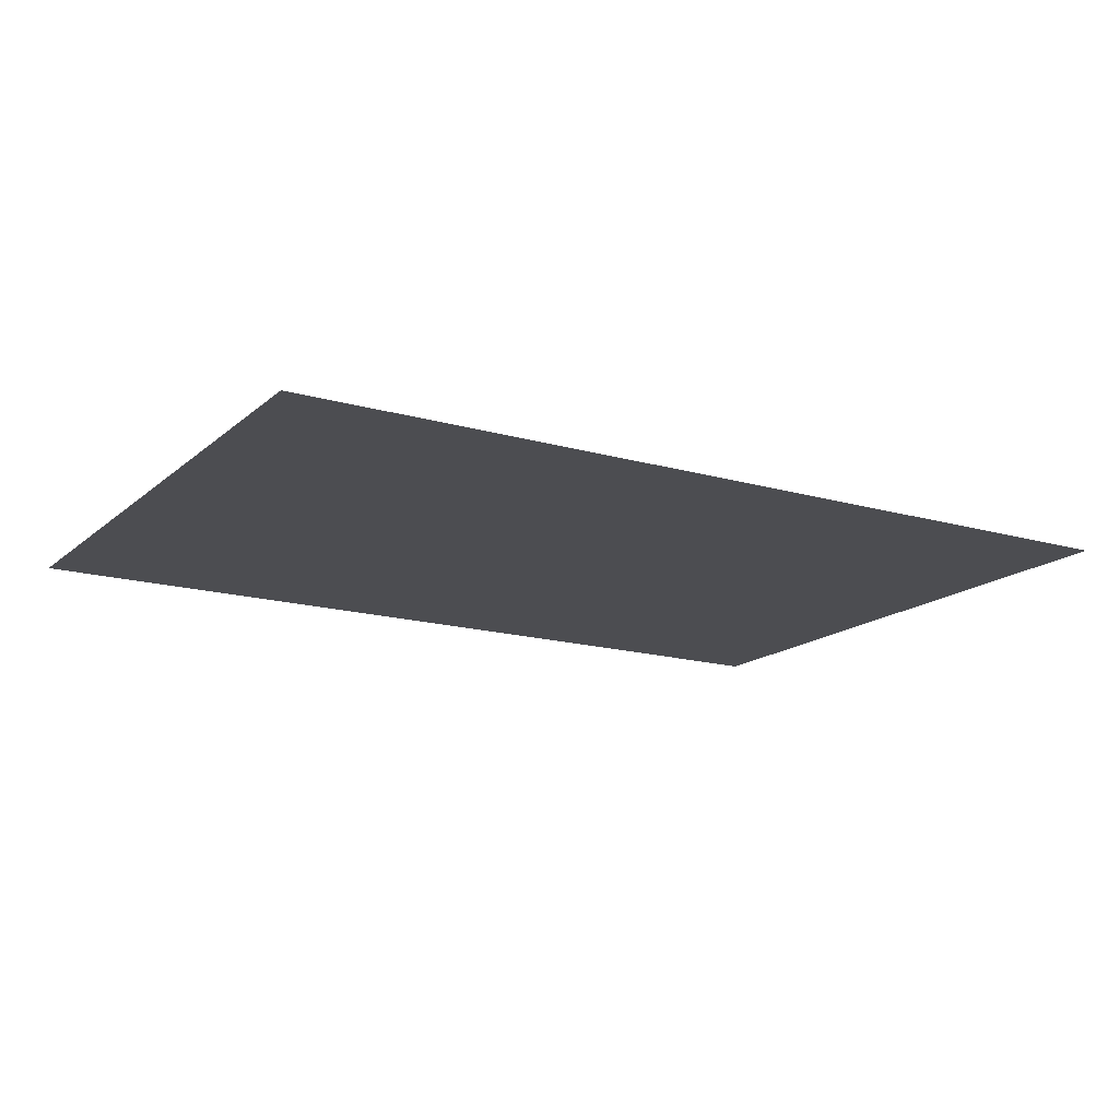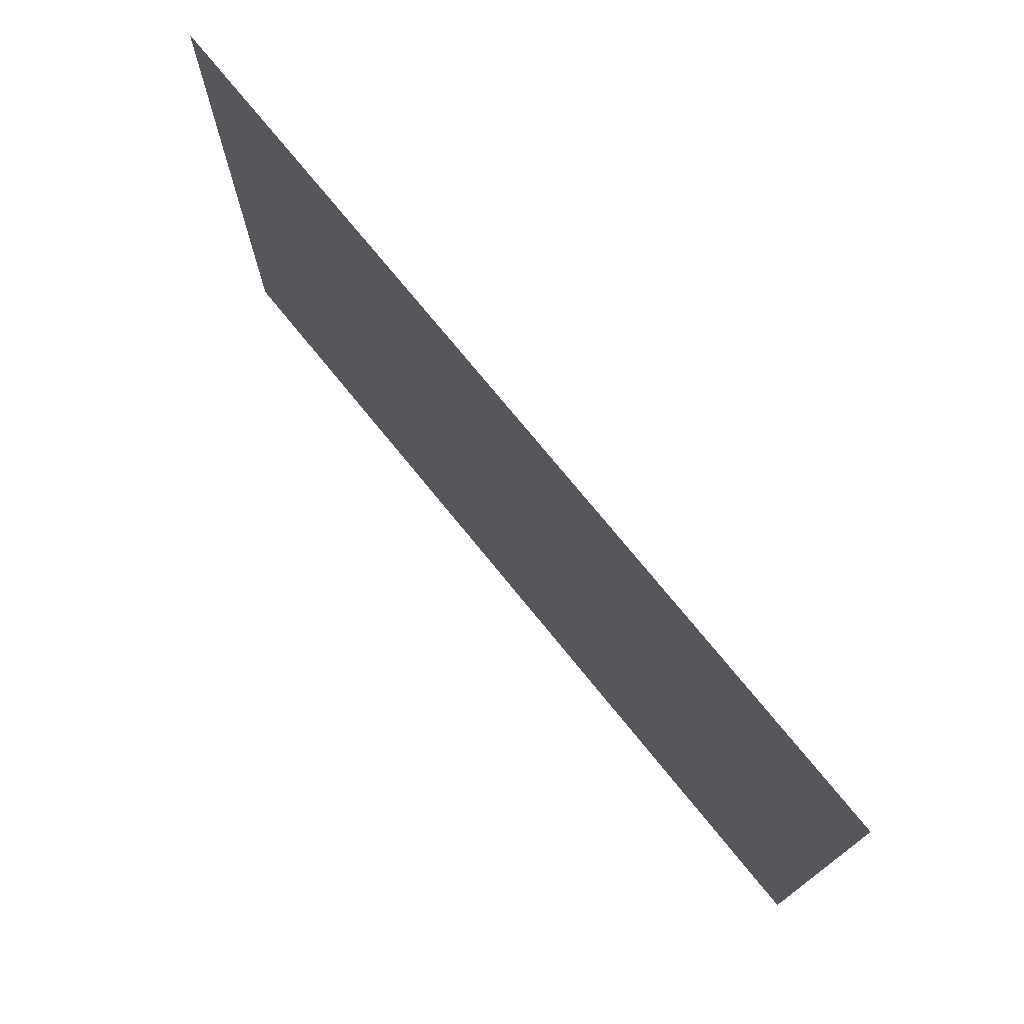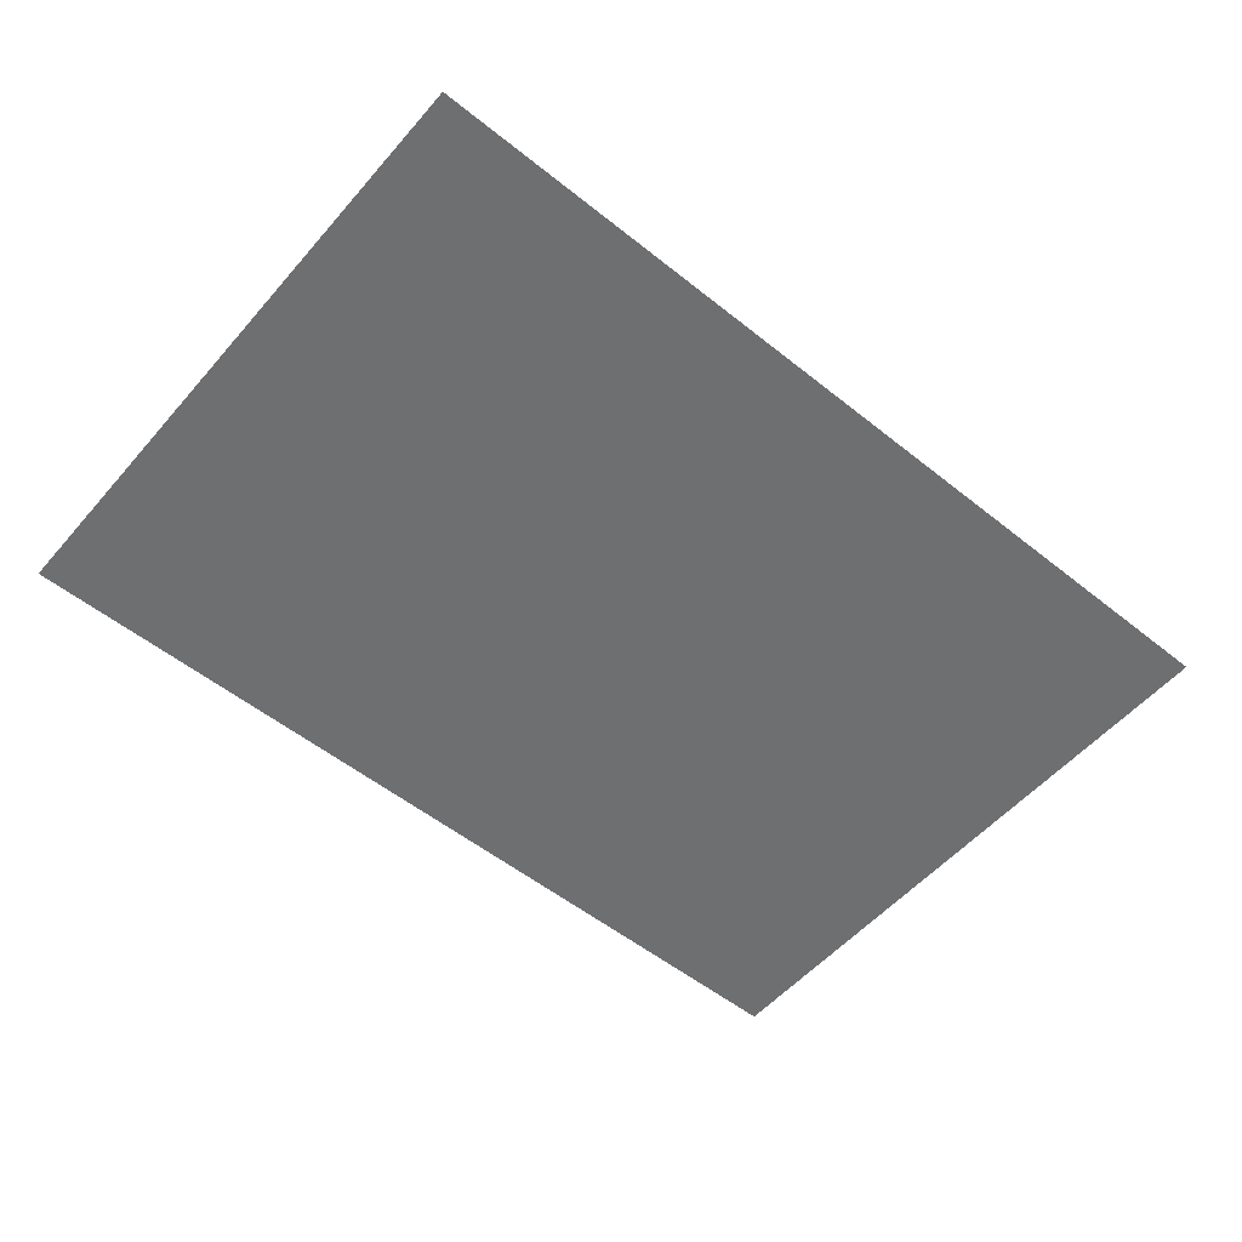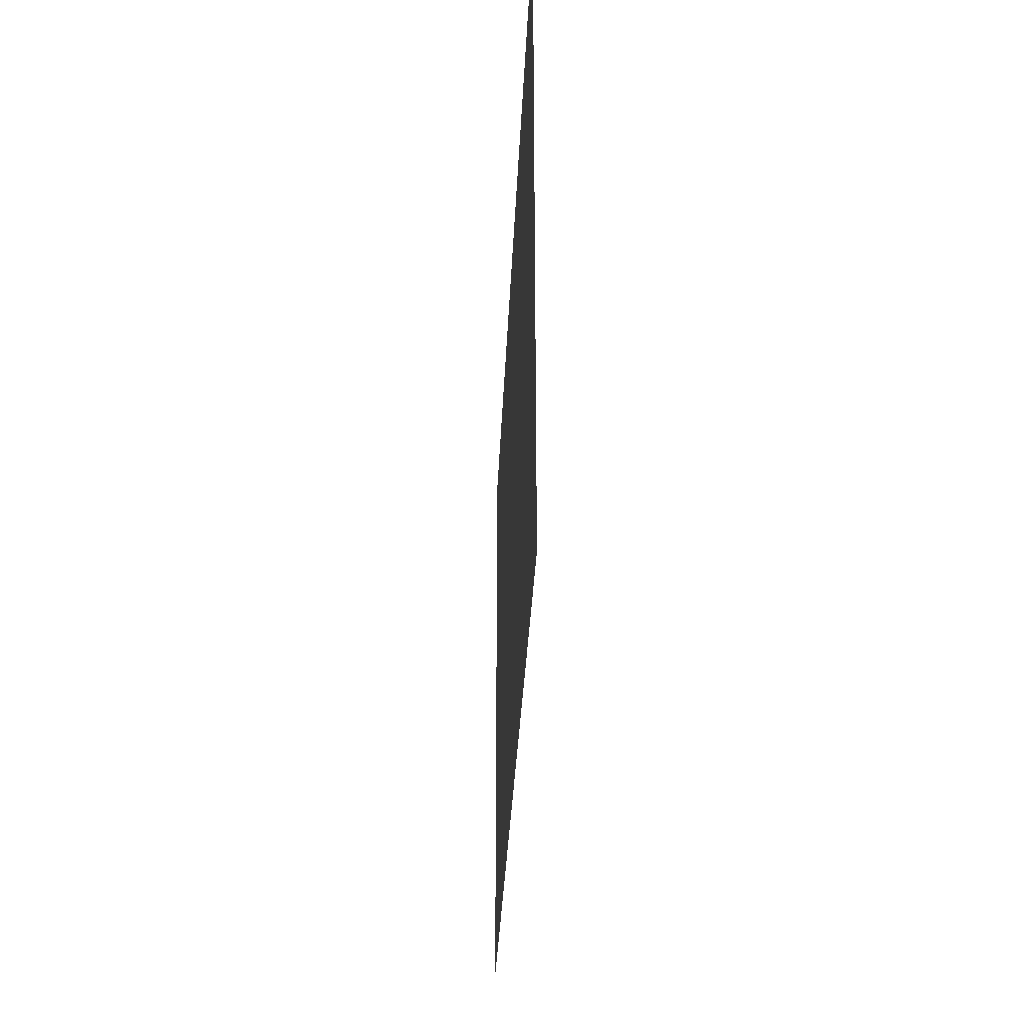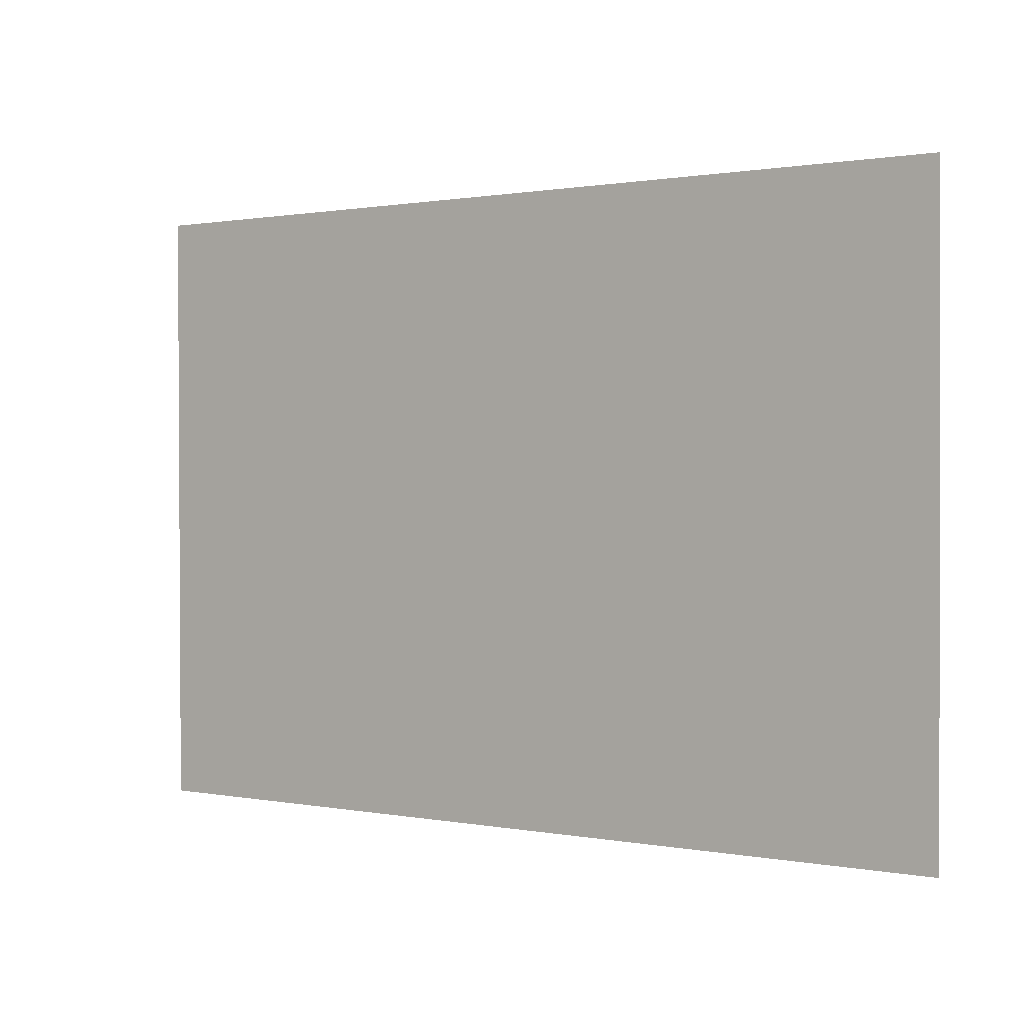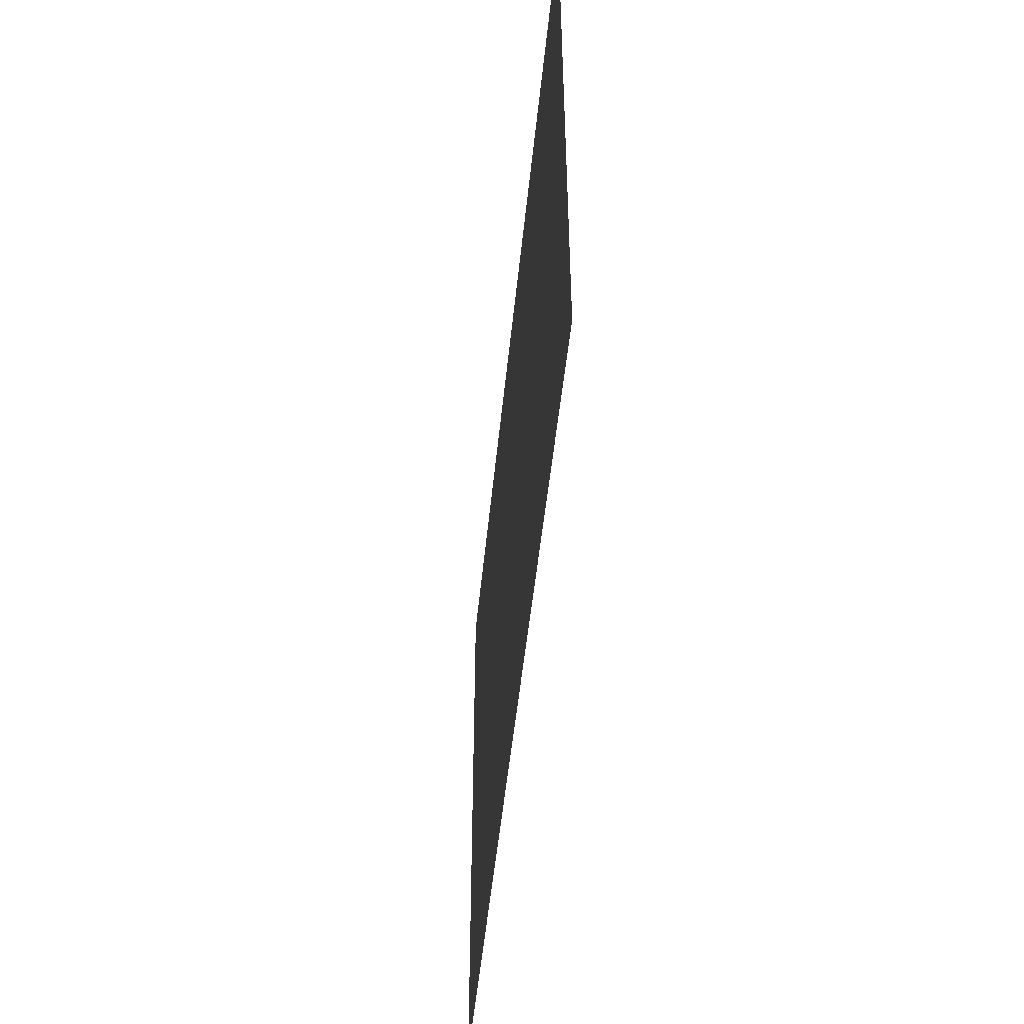
<metadata>
{"format":"obj","ext":"obj","renderer":"f3d","projection":"perspective","resolution":1024,"background":"white","views":[{"elev":-16.1,"azim":149.2,"up":"+Y"},{"elev":74.3,"azim":50.9,"up":"+Z"},{"elev":-54.5,"azim":140.0,"up":"+Y"},{"elev":-31.7,"azim":87.7,"up":"+Z"},{"elev":1.1,"azim":-144.0,"up":"+Z"},{"elev":-49.4,"azim":-95.6,"up":"+Z"}]}
</metadata>
<code>
o house.001_house.002
v -13.52 10.3 -9
v 13.02 10.3 -9.087
v 13.08 10.3 9.134
v -13.46 10.3 9.222
f 1 2 3 4

</code>
